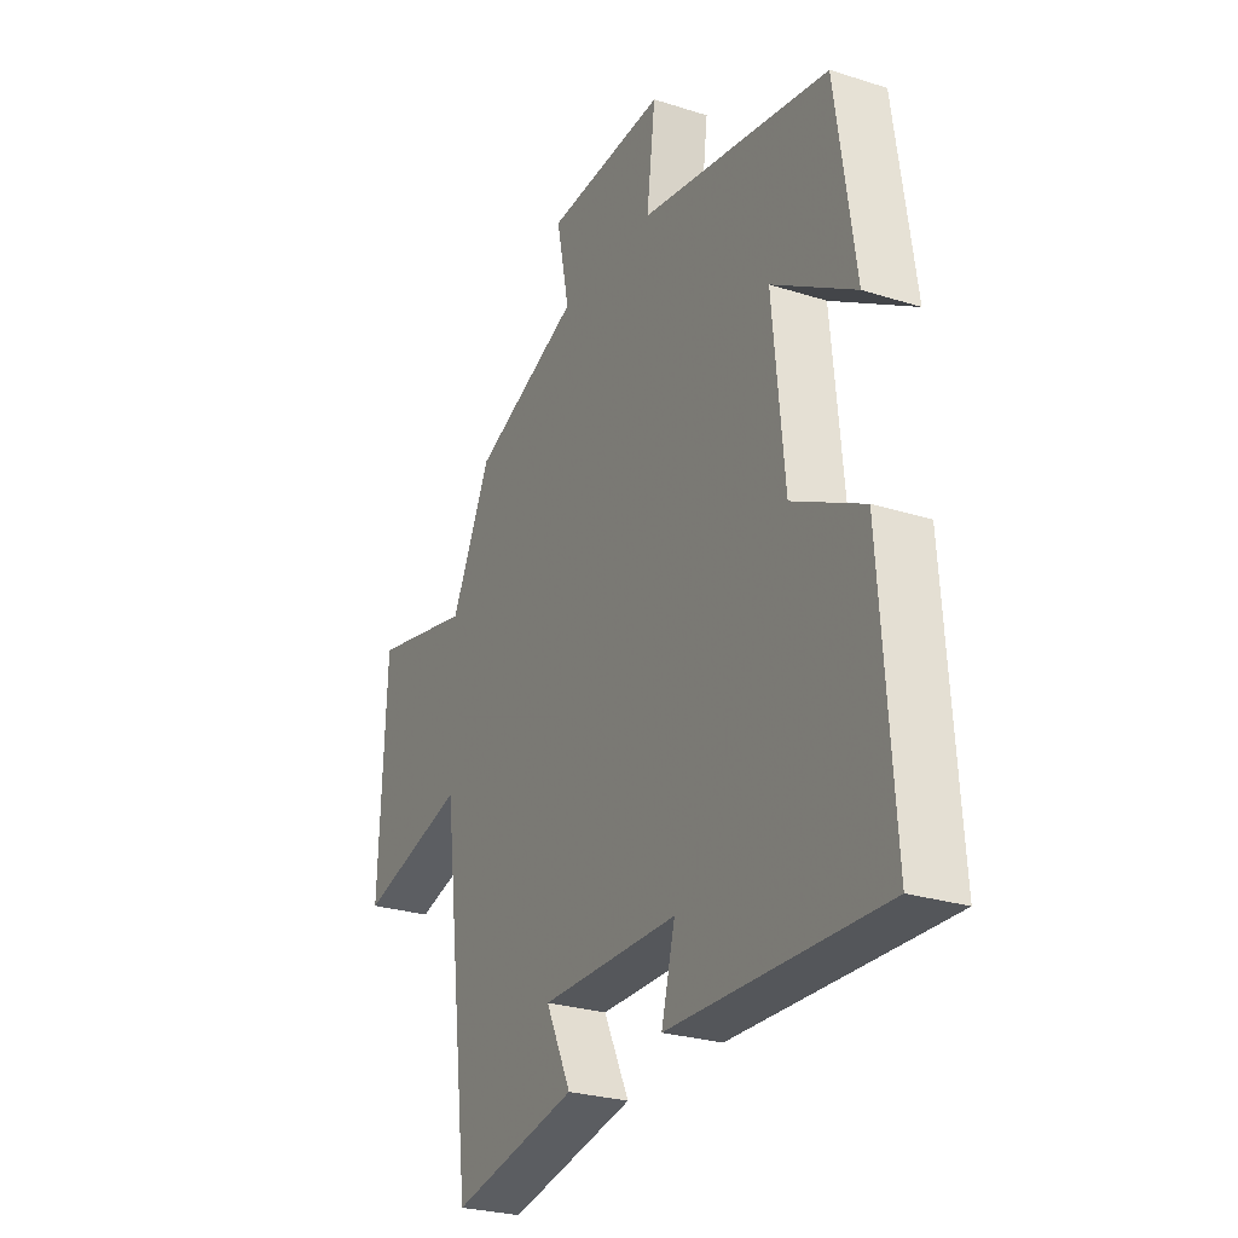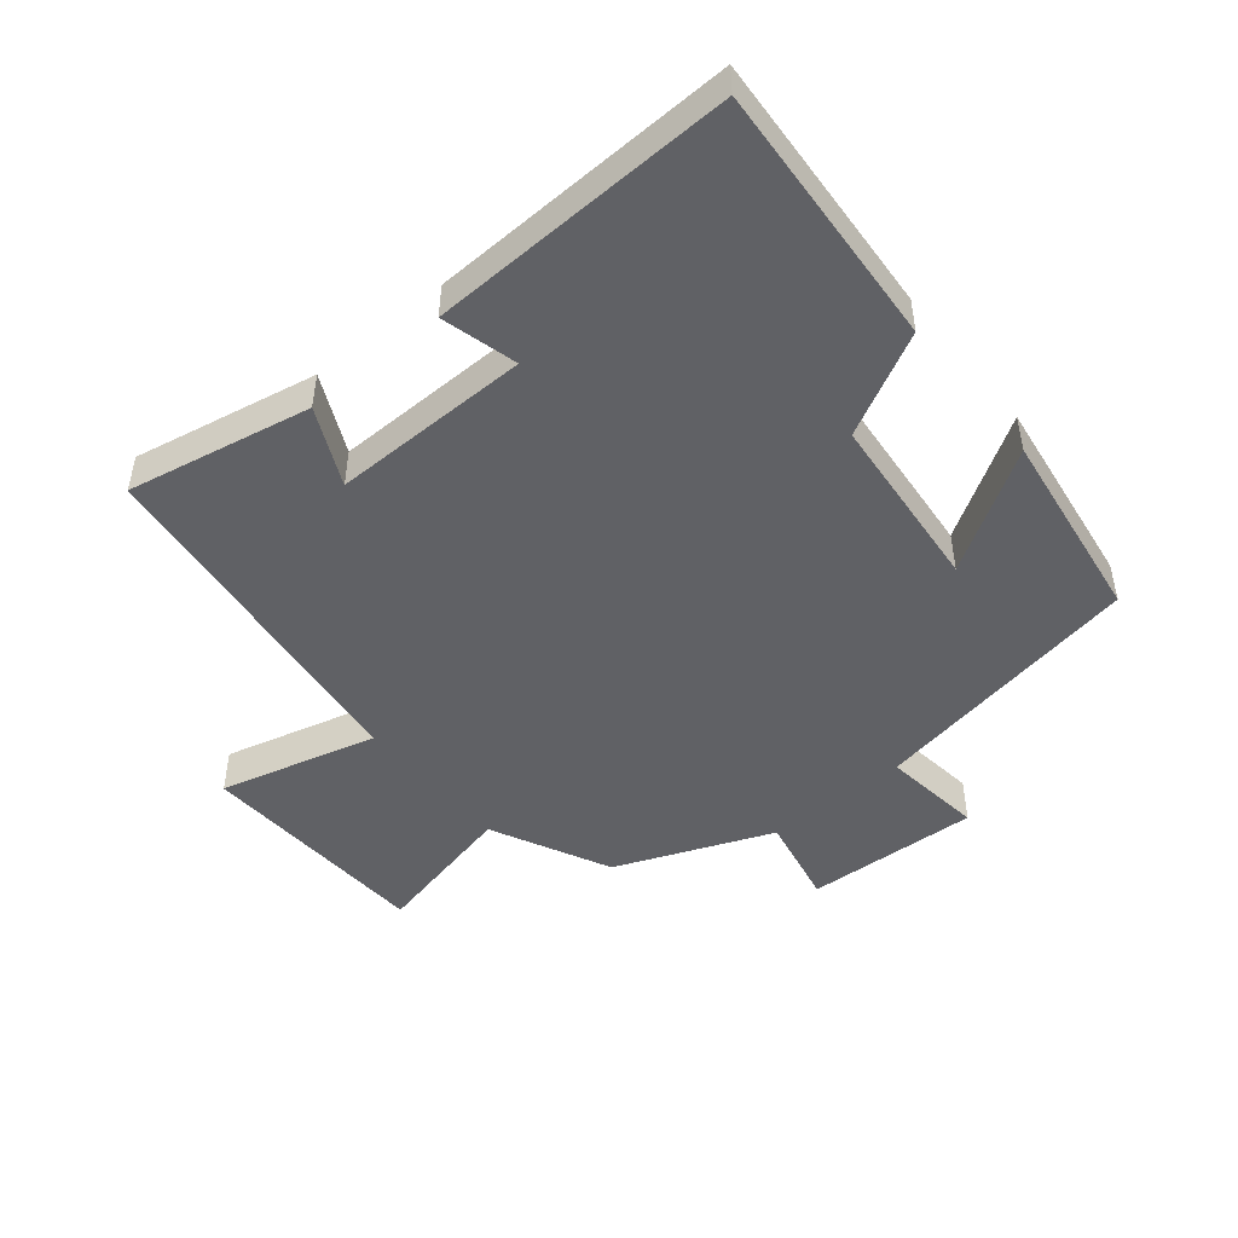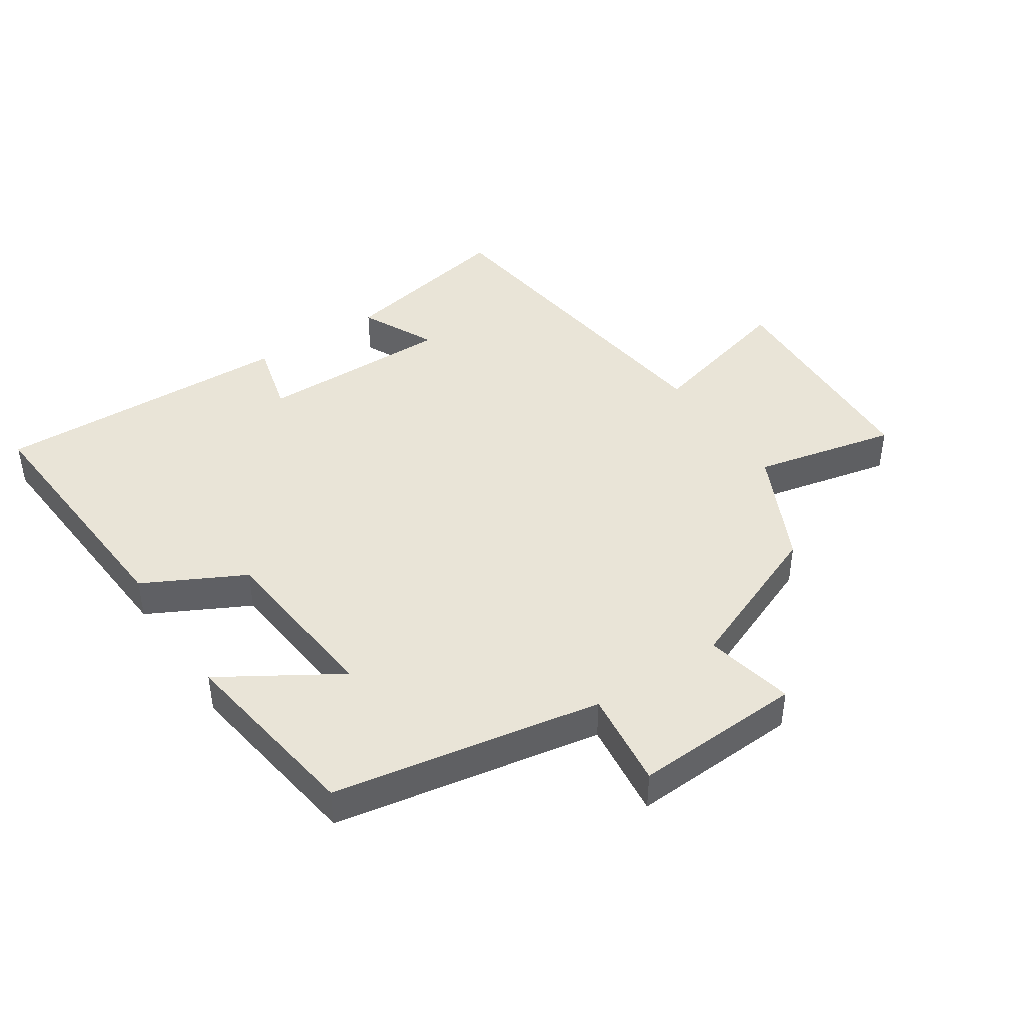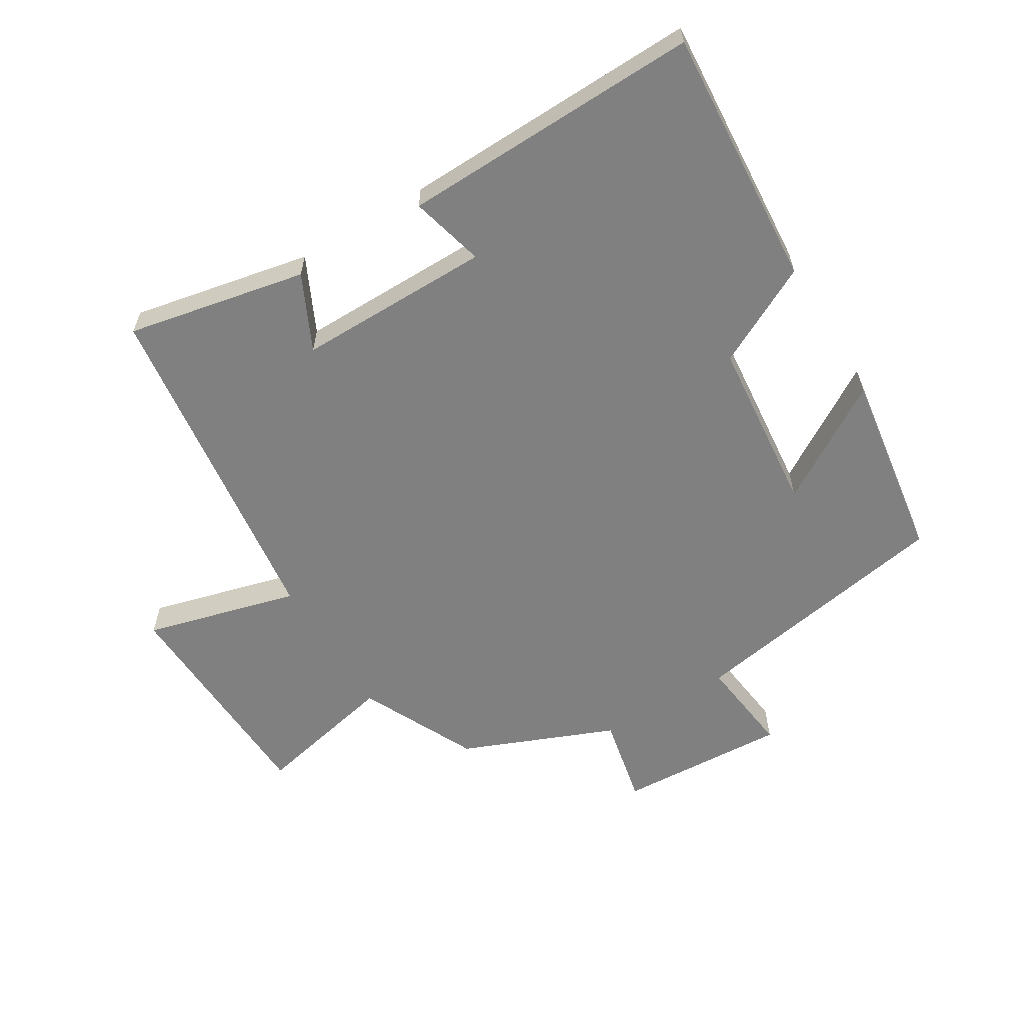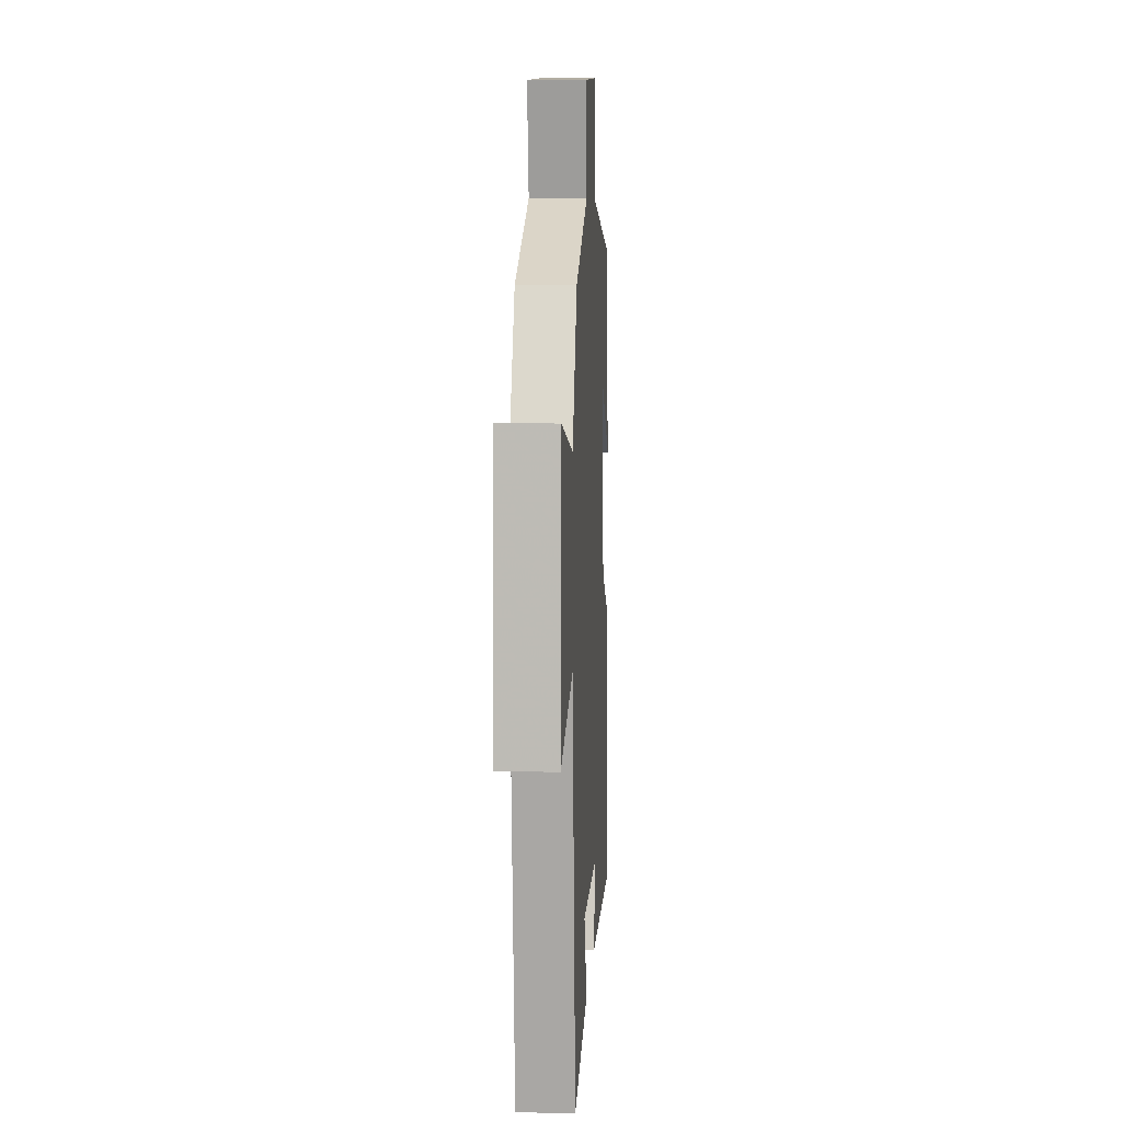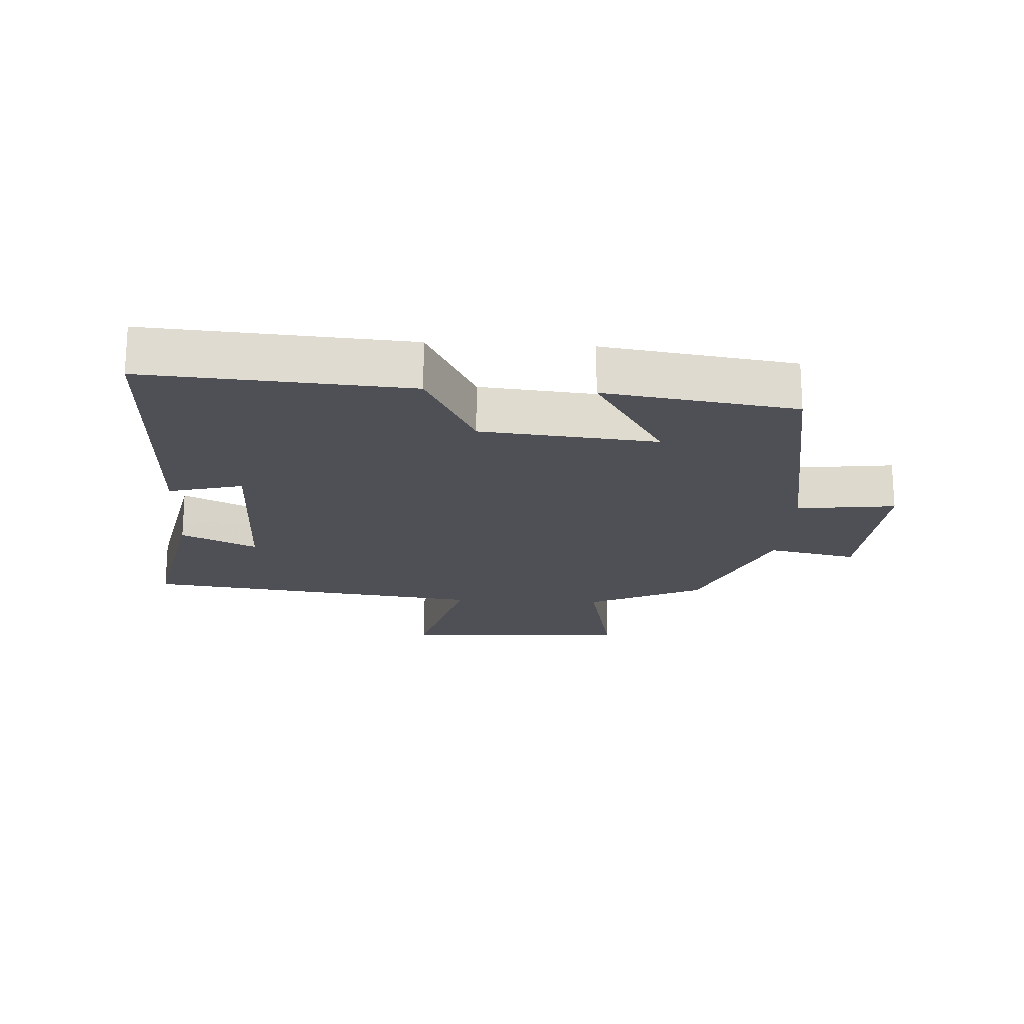
<metadata>
{"format":"obj","ext":"obj","renderer":"f3d","projection":"perspective","resolution":1024,"background":"white","views":[{"elev":-26.7,"azim":-116.4,"up":"+Z"},{"elev":-47.9,"azim":-140.4,"up":"+Y"},{"elev":43.1,"azim":-33.6,"up":"+Y"},{"elev":-60.0,"azim":-148.8,"up":"+Y"},{"elev":7.6,"azim":93.2,"up":"+Z"},{"elev":-19.3,"azim":-93.4,"up":"+Y"}]}
</metadata>
<code>
v 0.413 0.07 0.403
v 0.5 0.07 0.223
v 0.722 0.07 0.272
v 0.738 0.07 -0.086
v 0.5 0.07 -0.023
v 0.433 0.07 -0.556
v 0.154 0.07 -0.5
v 0.21 0.07 -0.383
v -0.092 0.07 -0.385
v -0.062 0.07 -0.5
v -0.528 0.07 -0.514
v -0.5 0.07 -0.11
v -0.345 0.07 -0.03
v -0.319 0.07 0.242
v -0.5 0.07 0.13
v -0.457 0.07 0.426
v -0.04 0.07 0.5
v -0.059 0.07 0.653
v 0.205 0.07 0.639
v 0.176 0.07 0.5
v 0.413 0 0.403
v 0.5 0 0.223
v 0.722 0 0.272
v 0.738 0 -0.086
v 0.5 0 -0.023
v 0.433 0 -0.556
v 0.154 0 -0.5
v 0.21 0 -0.383
v -0.092 0 -0.385
v -0.062 0 -0.5
v -0.528 0 -0.514
v -0.5 0 -0.11
v -0.345 0 -0.03
v -0.319 0 0.242
v -0.5 0 0.13
v -0.457 0 0.426
v -0.04 0 0.5
v -0.059 0 0.653
v 0.205 0 0.639
v 0.176 0 0.5
f 17 18 19 20
f 17 20 1 2
f 14 15 16 17
f 13 14 17 2
f 11 12 13
f 10 11 13
f 9 10 13
f 13 2 3
f 9 13 3
f 8 9 3
f 5 6 7 8
f 5 8 3
f 3 4 5
f 40 39 38 37
f 22 21 40 37
f 37 36 35 34
f 22 37 34 33
f 33 32 31
f 33 31 30
f 33 30 29
f 23 22 33
f 23 33 29
f 23 29 28
f 28 27 26 25
f 23 28 25
f 25 24 23
f 1 21 22 2
f 2 22 23 3
f 3 23 24 4
f 4 24 25 5
f 5 25 26 6
f 6 26 27 7
f 7 27 28 8
f 8 28 29 9
f 9 29 30 10
f 10 30 31 11
f 11 31 32 12
f 12 32 33 13
f 13 33 34 14
f 14 34 35 15
f 15 35 36 16
f 16 36 37 17
f 17 37 38 18
f 18 38 39 19
f 19 39 40 20
f 20 40 21 1

</code>
